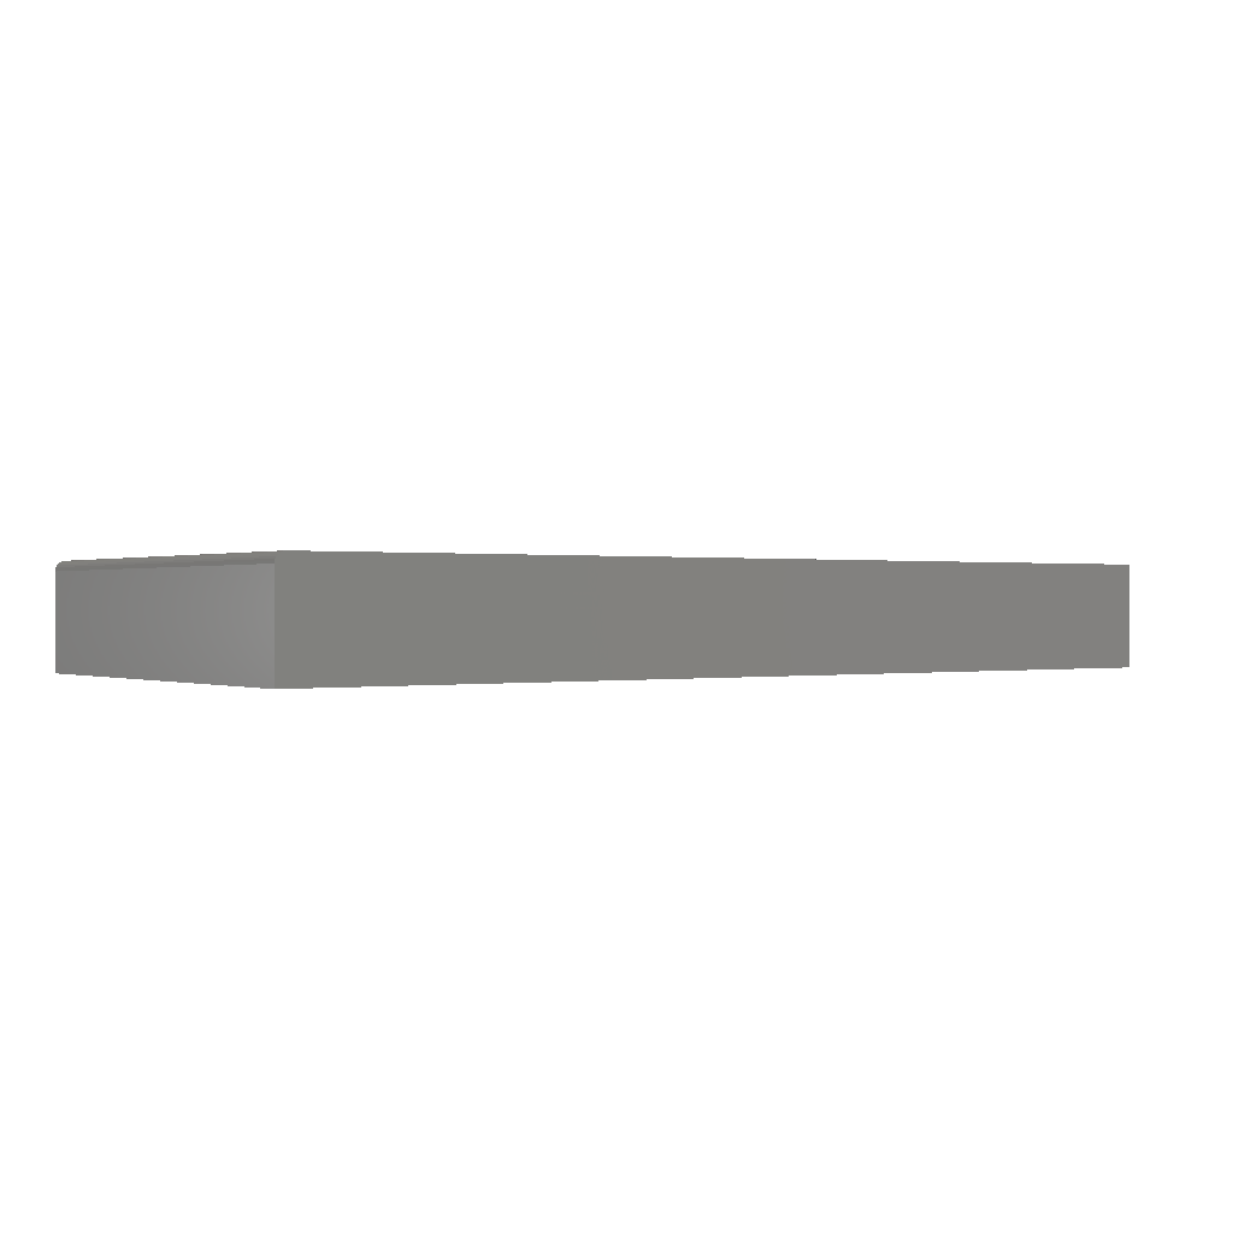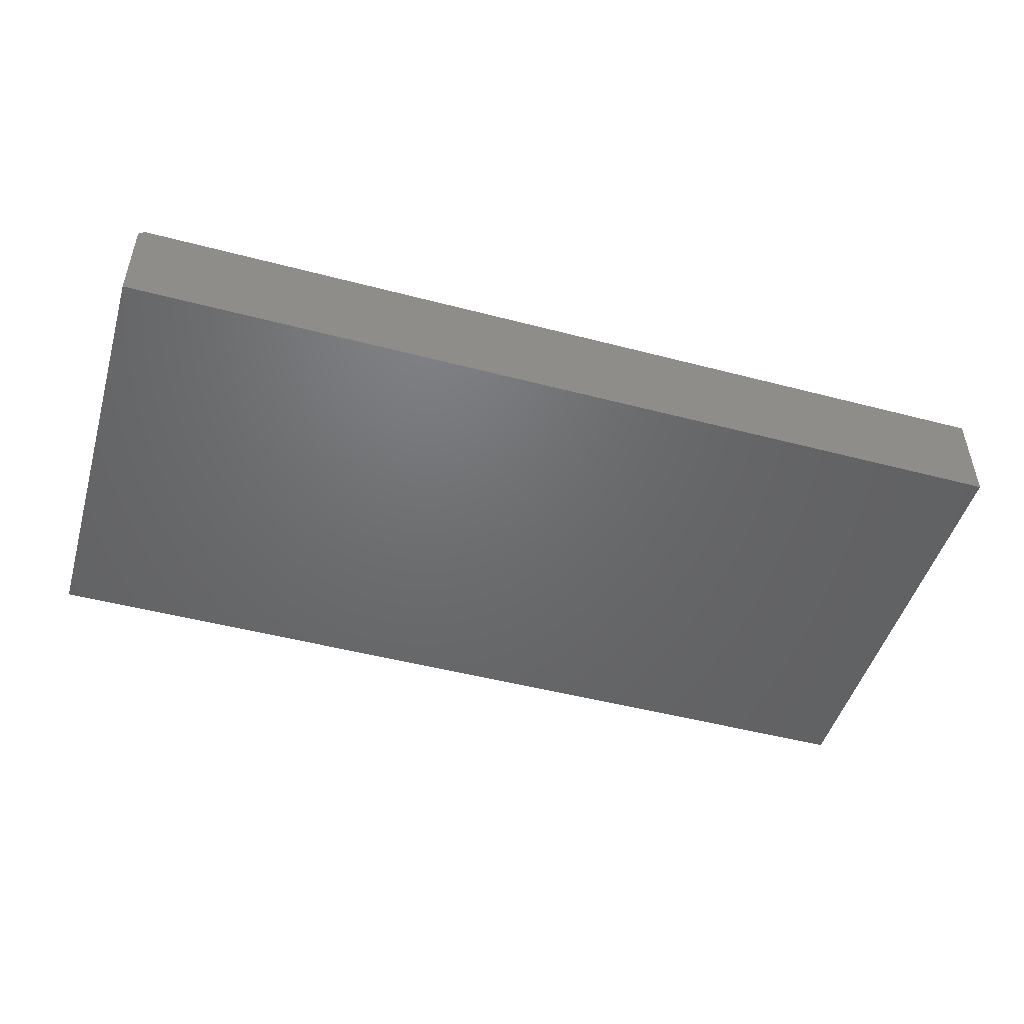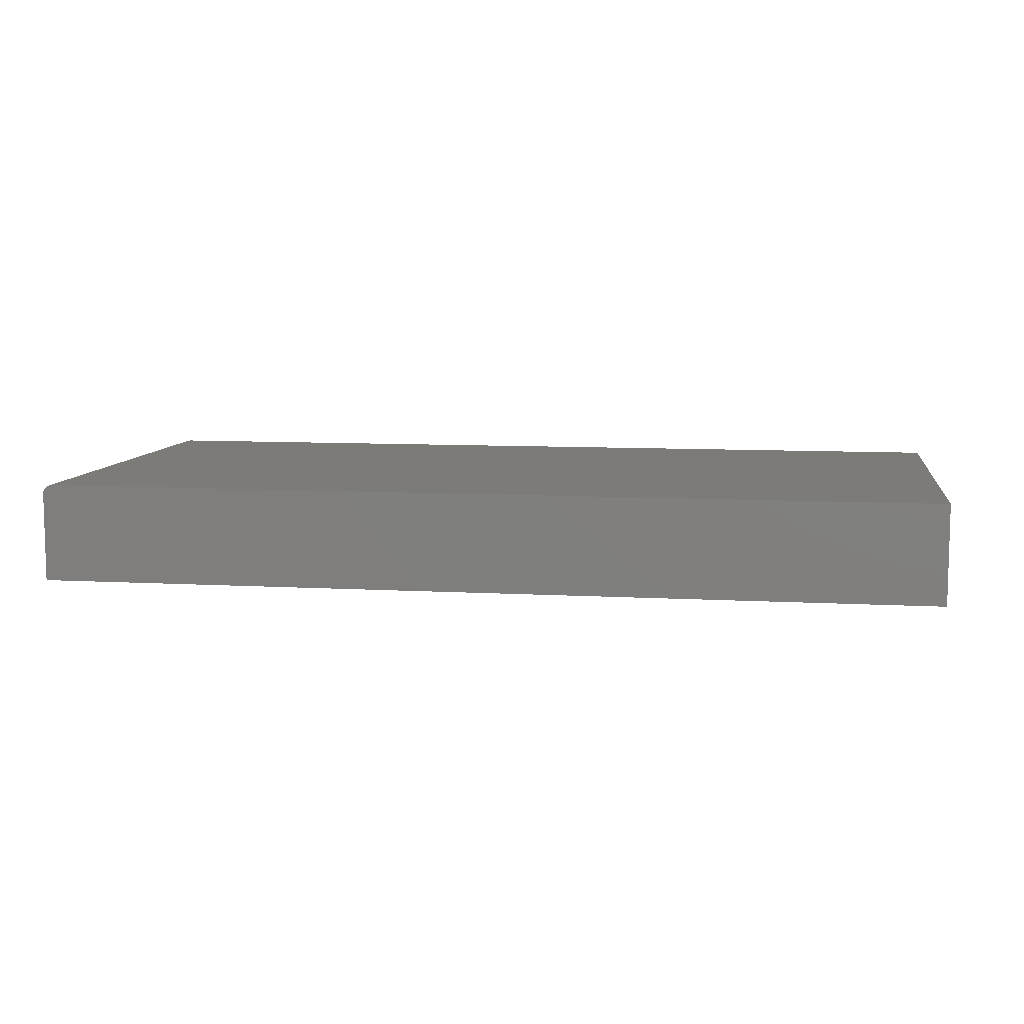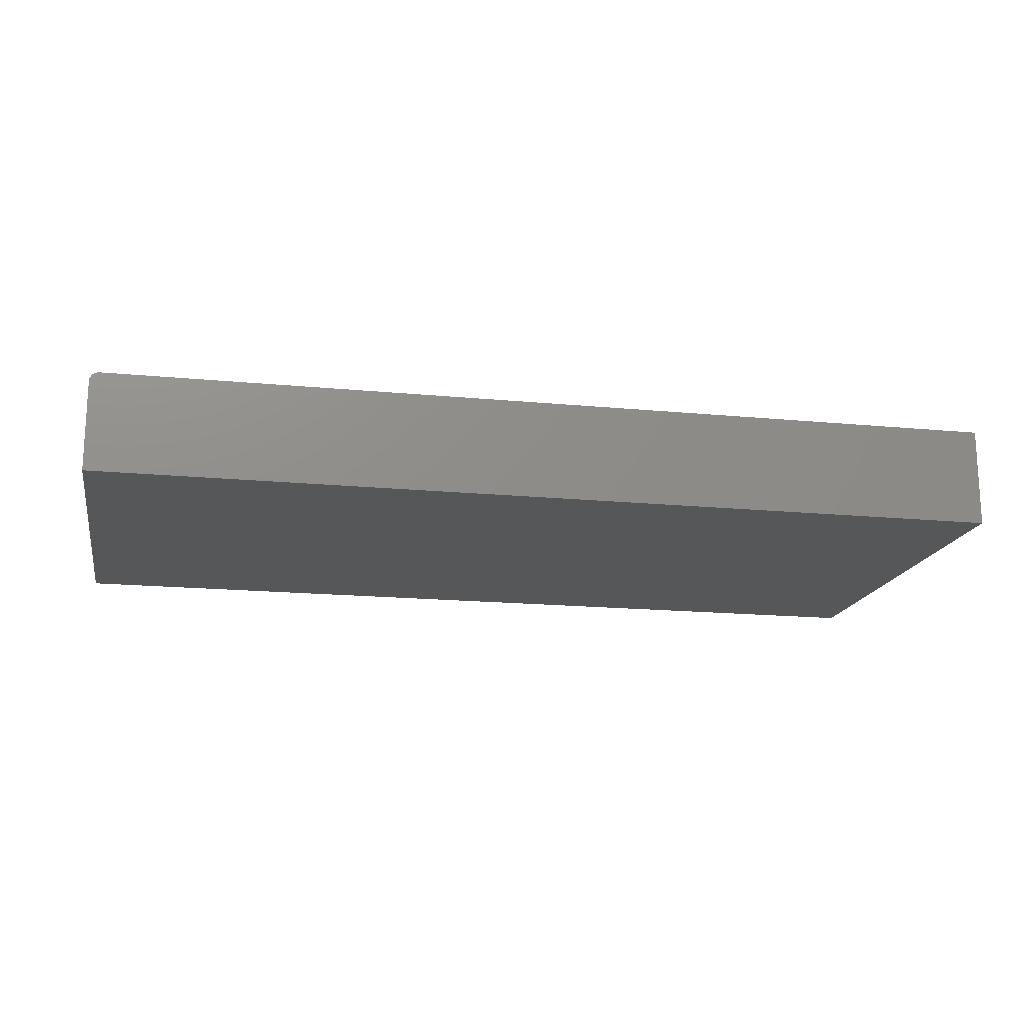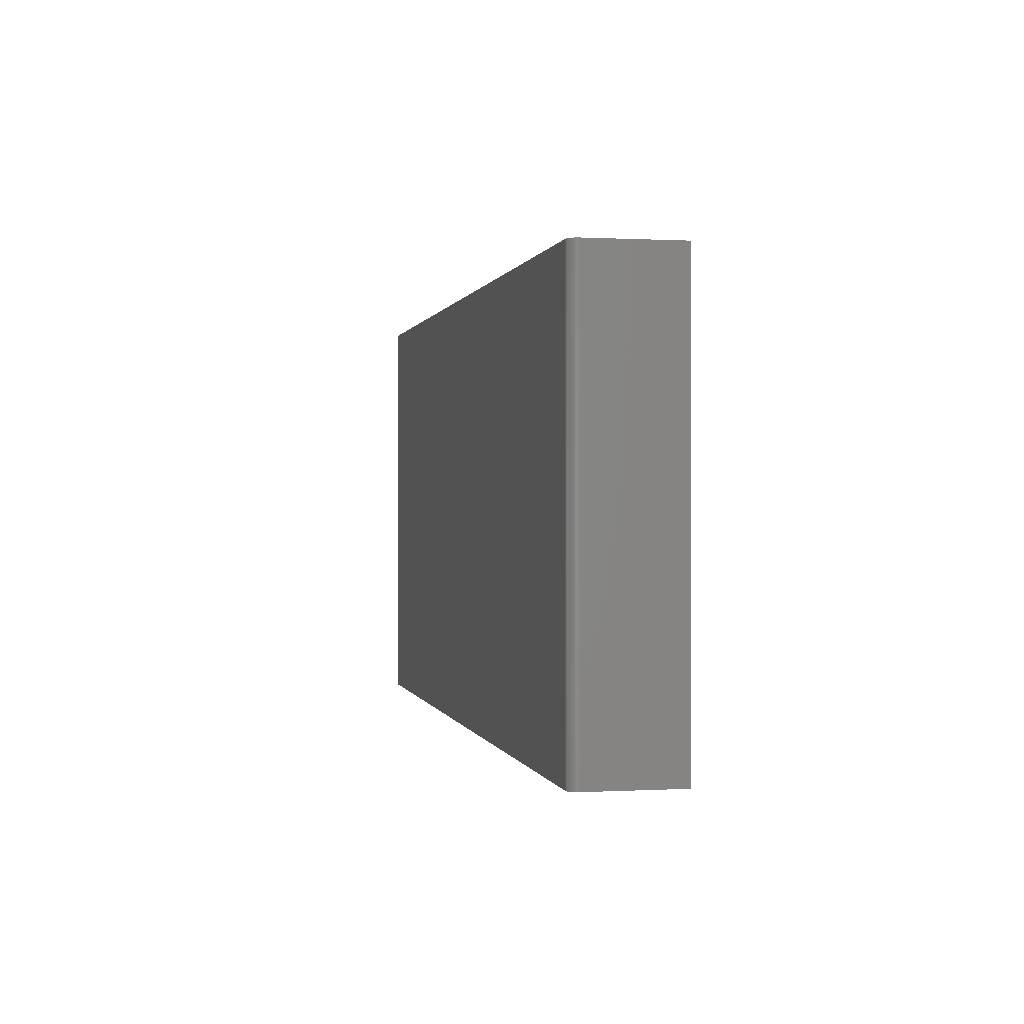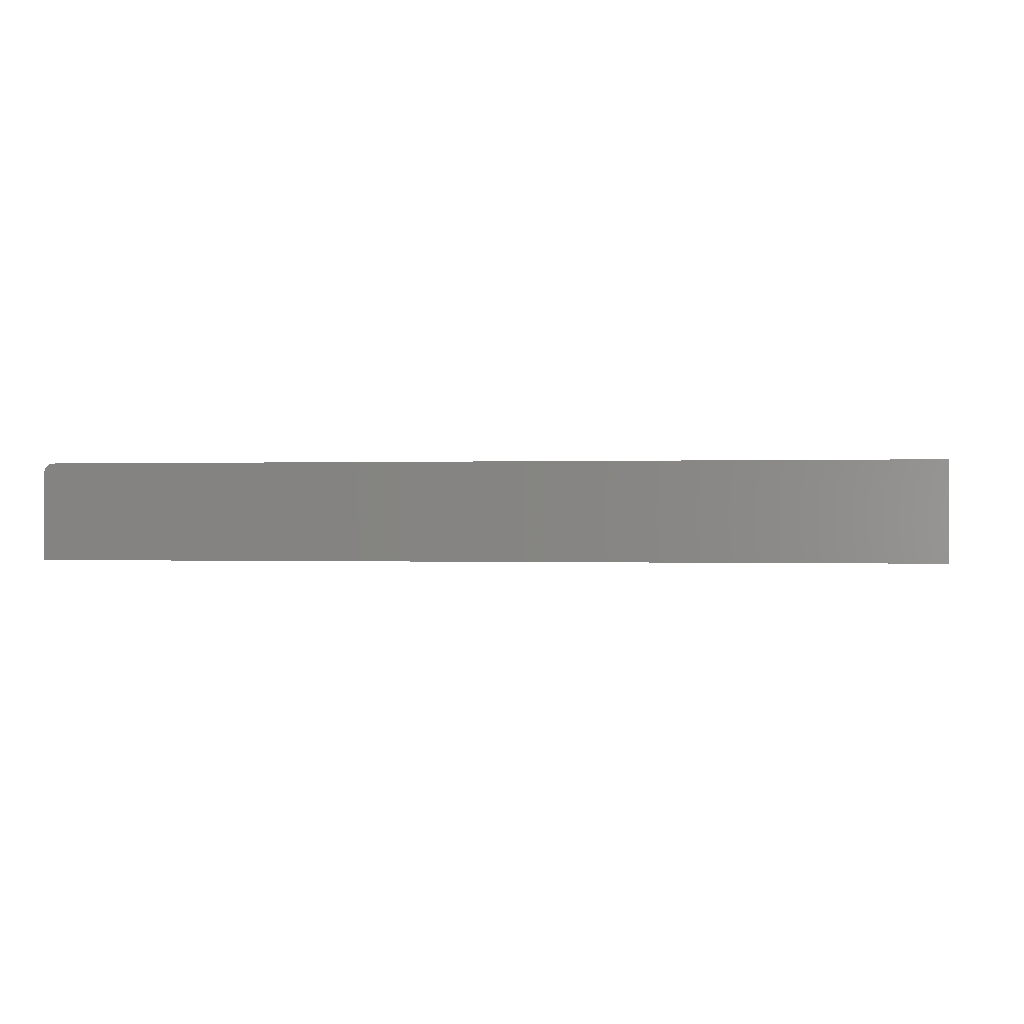
<metadata>
{"format":"stl","ext":"stl","renderer":"f3d","projection":"perspective","resolution":1024,"background":"white","views":[{"elev":0.3,"azim":-35.5,"up":"+Y"},{"elev":-48.6,"azim":-16.3,"up":"+Y"},{"elev":8.5,"azim":8.7,"up":"+Y"},{"elev":-16.9,"azim":-11.1,"up":"+Y"},{"elev":0.3,"azim":-101.7,"up":"+Z"},{"elev":-0.1,"azim":8.9,"up":"+Y"}]}
</metadata>
<code>
# stl→obj: 24 verts, 44 faces
v -0.7344 1.735e-18 -0.3516
v -0.7344 4.118e-17 0.359
v 0.75 1.665e-16 -0.3516
v 0.75 2.06e-16 0.359
v -0.75 -0.1641 0.359
v -0.75 -0.01562 0.359
v -0.75 -0.1641 -0.3516
v -0.75 -0.01562 -0.3516
v 0.75 -0.1641 0.359
v -0.7454 -0.004576 0.359
v -0.7474 -0.006944 0.359
v -0.7488 -0.009646 0.359
v -0.7497 -0.01258 0.359
v -0.7374 -0.0003002 0.359
v -0.7404 -0.001189 0.359
v -0.7431 -0.002633 0.359
v -0.7497 -0.01258 -0.3516
v -0.7488 -0.009646 -0.3516
v -0.7404 -0.001189 -0.3516
v -0.7374 -0.0003002 -0.3516
v 0.75 -0.1641 -0.3516
v -0.7474 -0.006944 -0.3516
v -0.7454 -0.004576 -0.3516
v -0.7431 -0.002633 -0.3516
f 1 2 3
f 3 2 4
f 5 6 7
f 7 6 8
f 2 9 4
f 10 11 12
f 10 12 13
f 10 13 6
f 5 9 2
f 5 2 14
f 5 14 15
f 5 15 16
f 5 16 10
f 5 10 6
f 8 17 18
f 1 19 20
f 21 7 19
f 21 19 1
f 21 1 3
f 7 8 18
f 7 18 22
f 7 22 23
f 7 23 24
f 7 24 19
f 2 1 14
f 14 1 20
f 14 20 15
f 15 20 19
f 15 19 16
f 16 19 24
f 16 24 10
f 10 24 23
f 10 23 11
f 11 23 22
f 11 22 12
f 12 22 18
f 12 18 13
f 13 18 17
f 13 17 6
f 6 17 8
f 7 21 5
f 5 21 9
f 21 3 9
f 9 3 4

</code>
